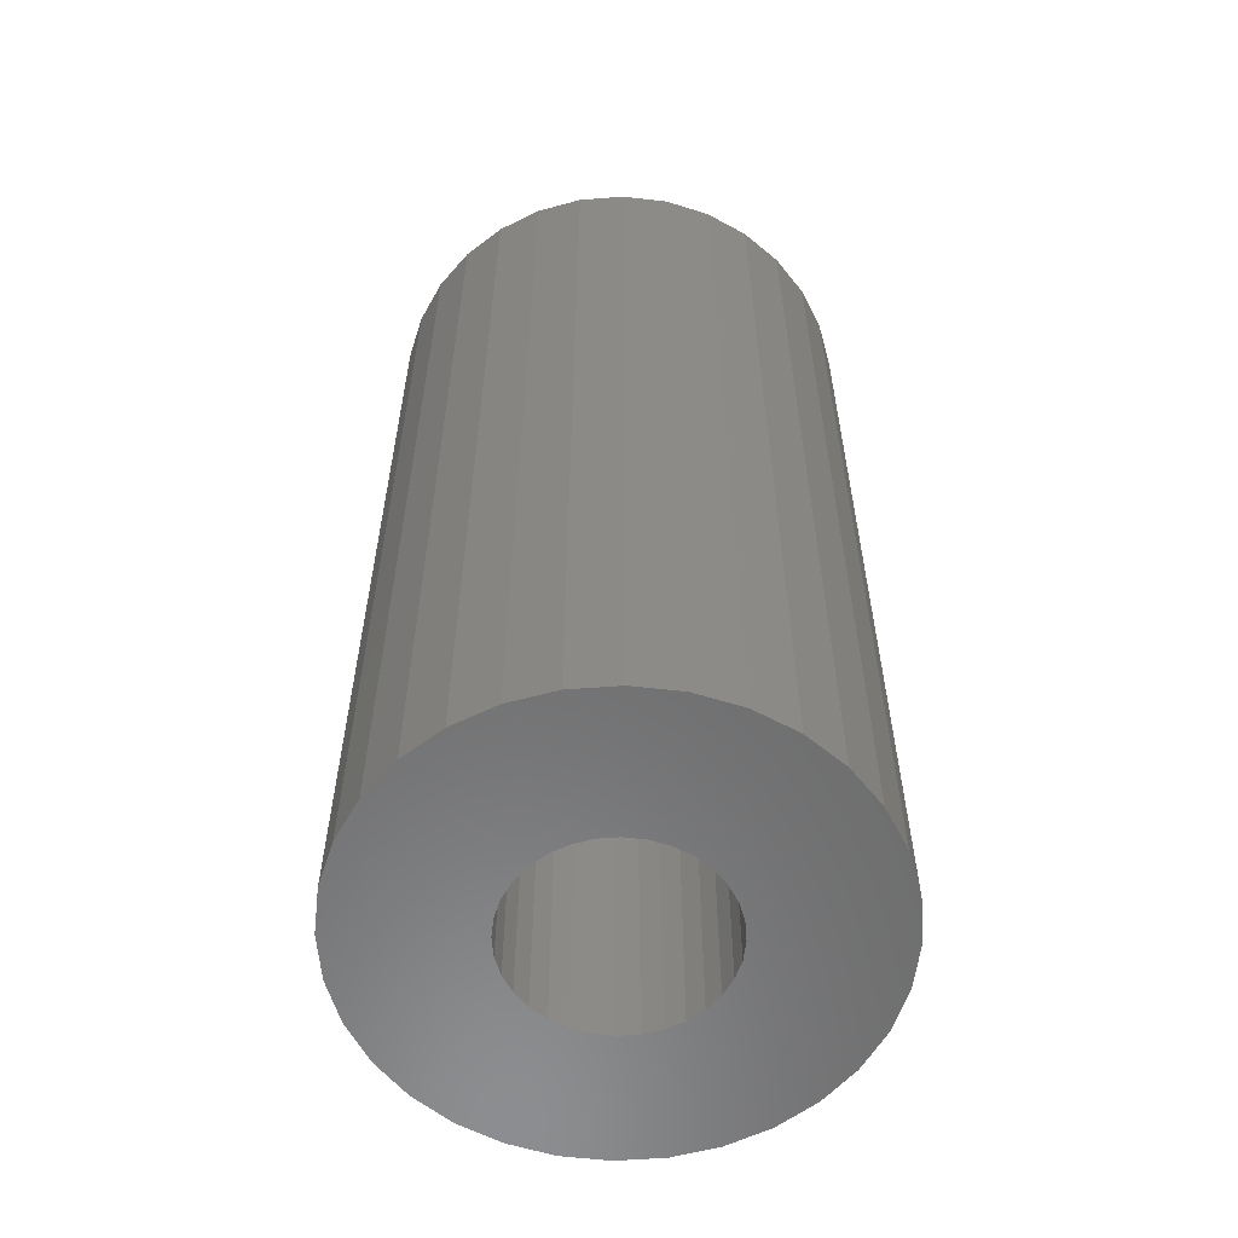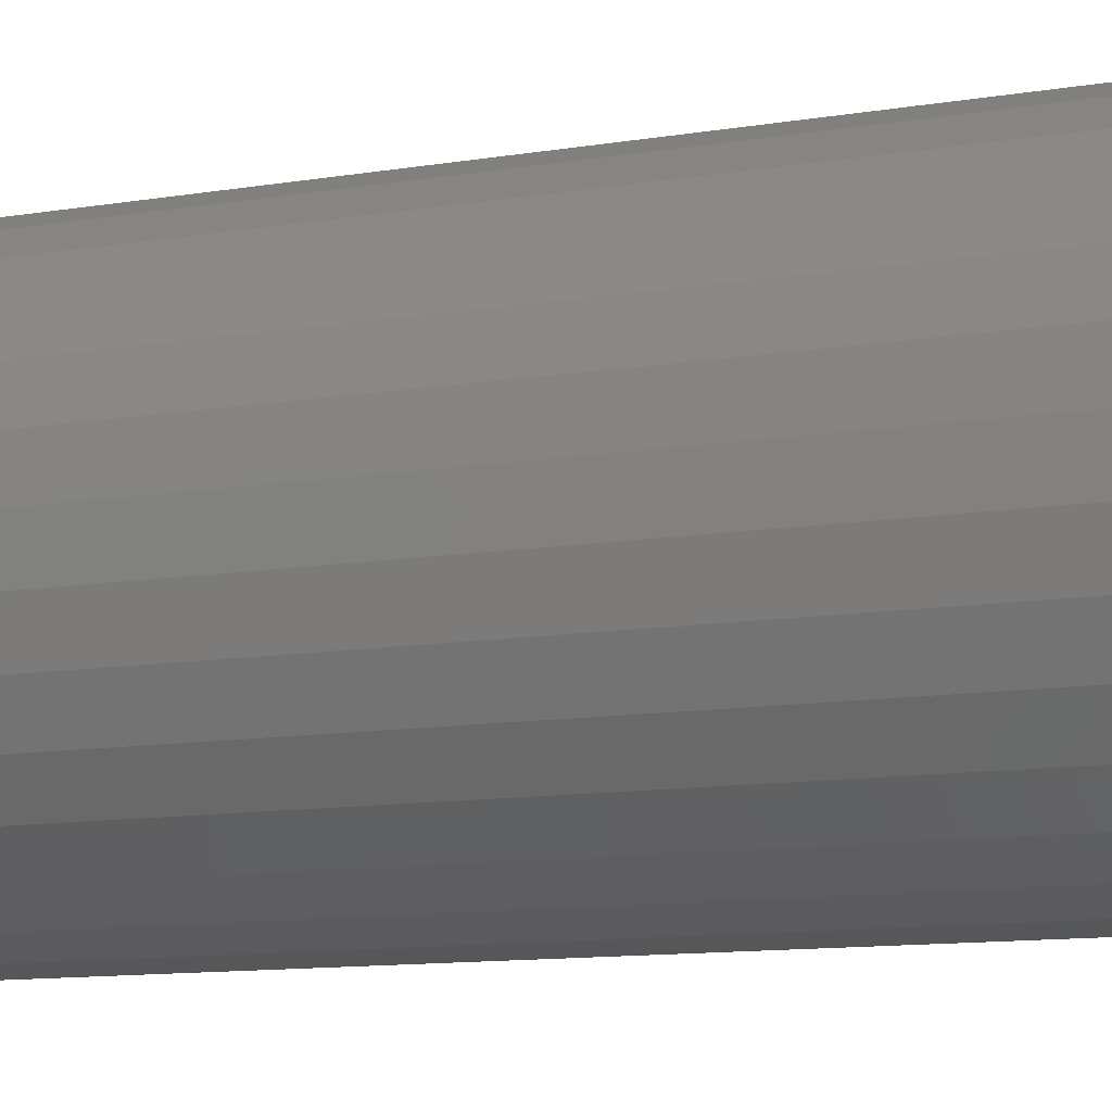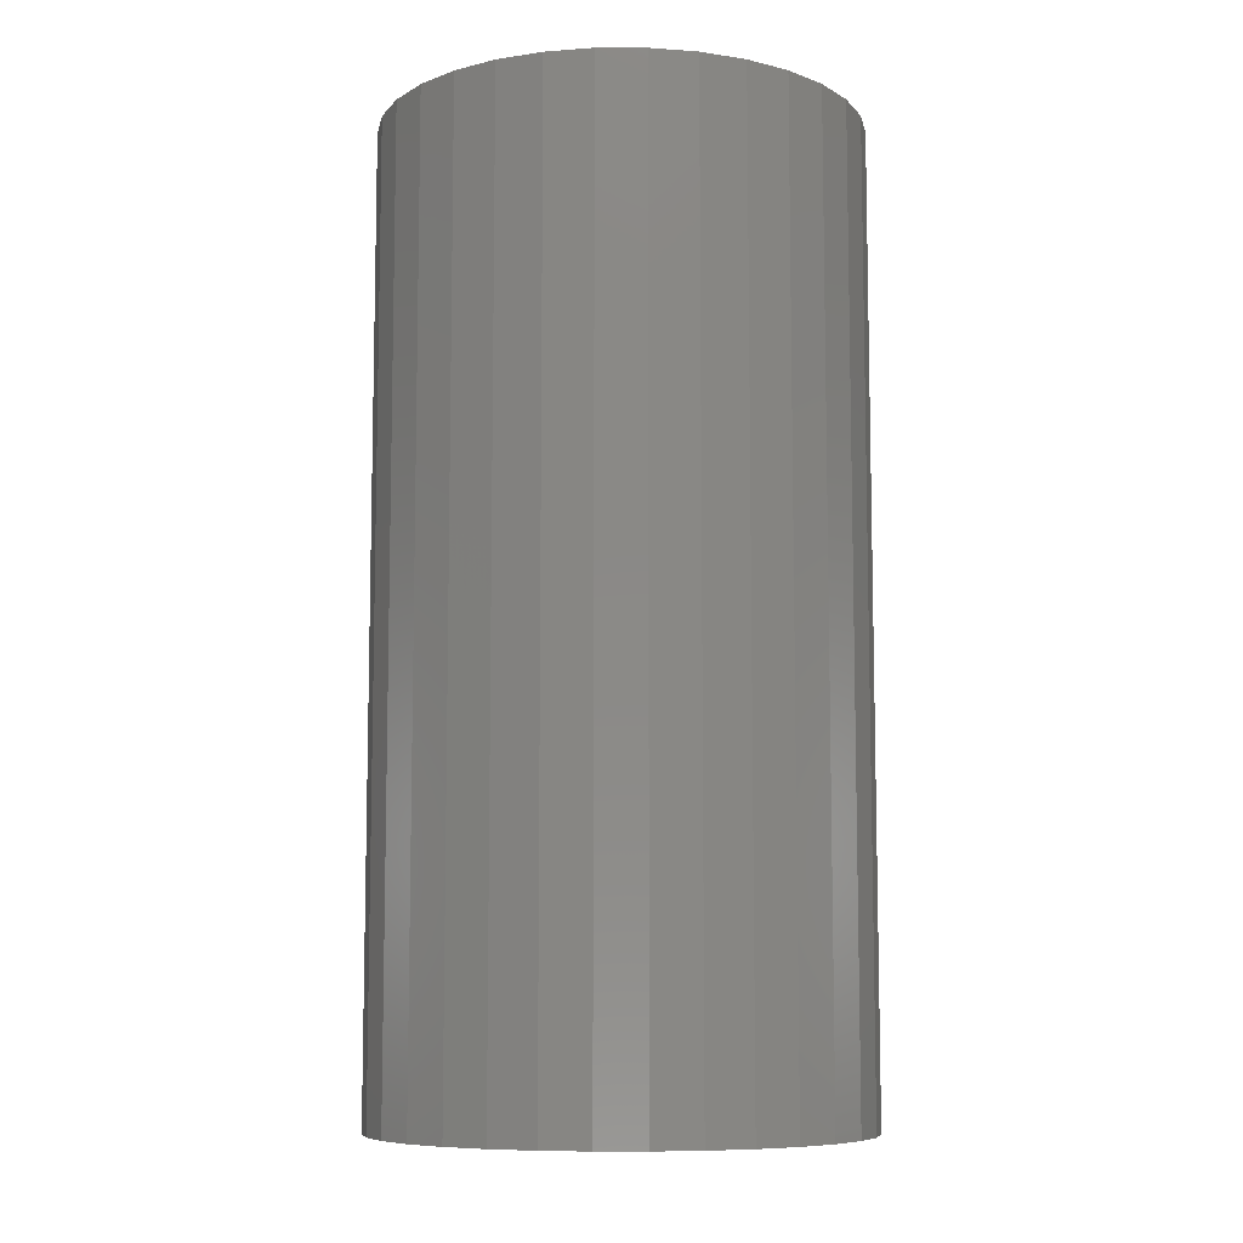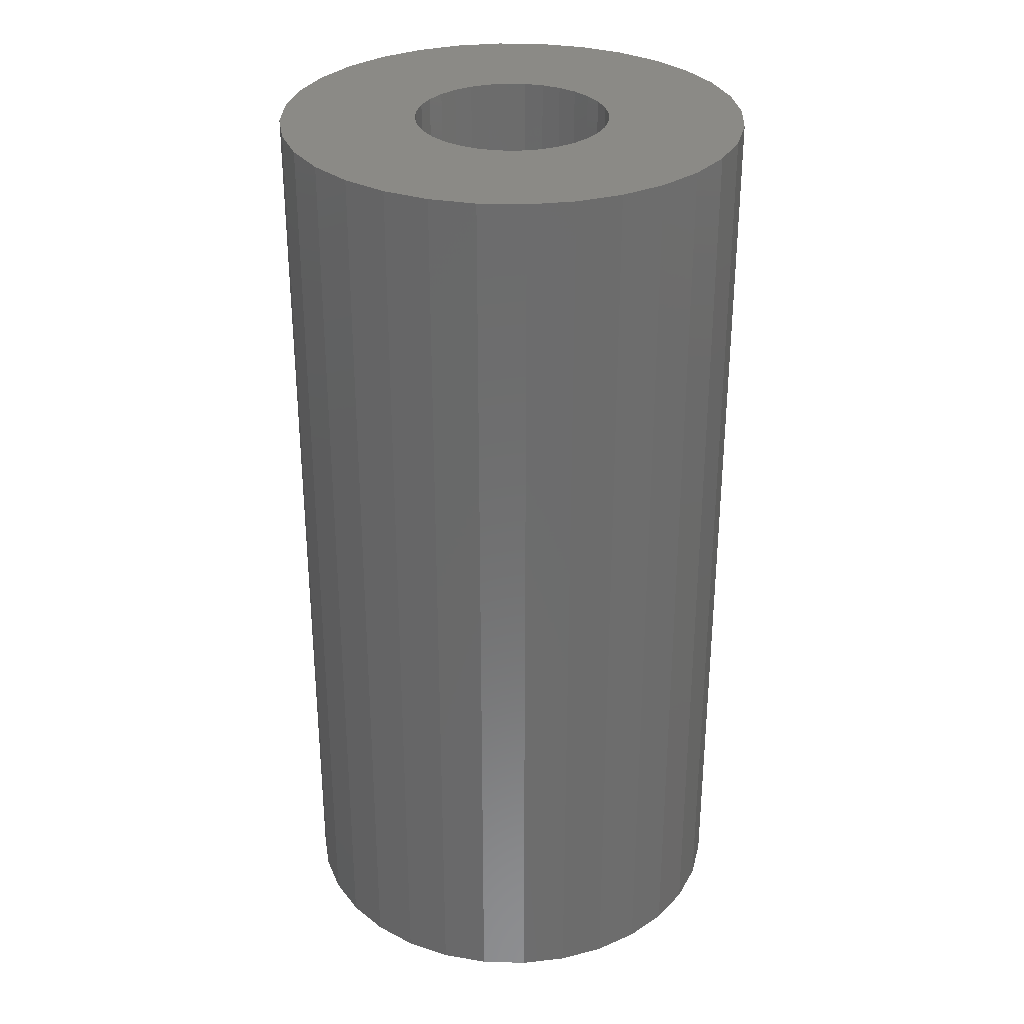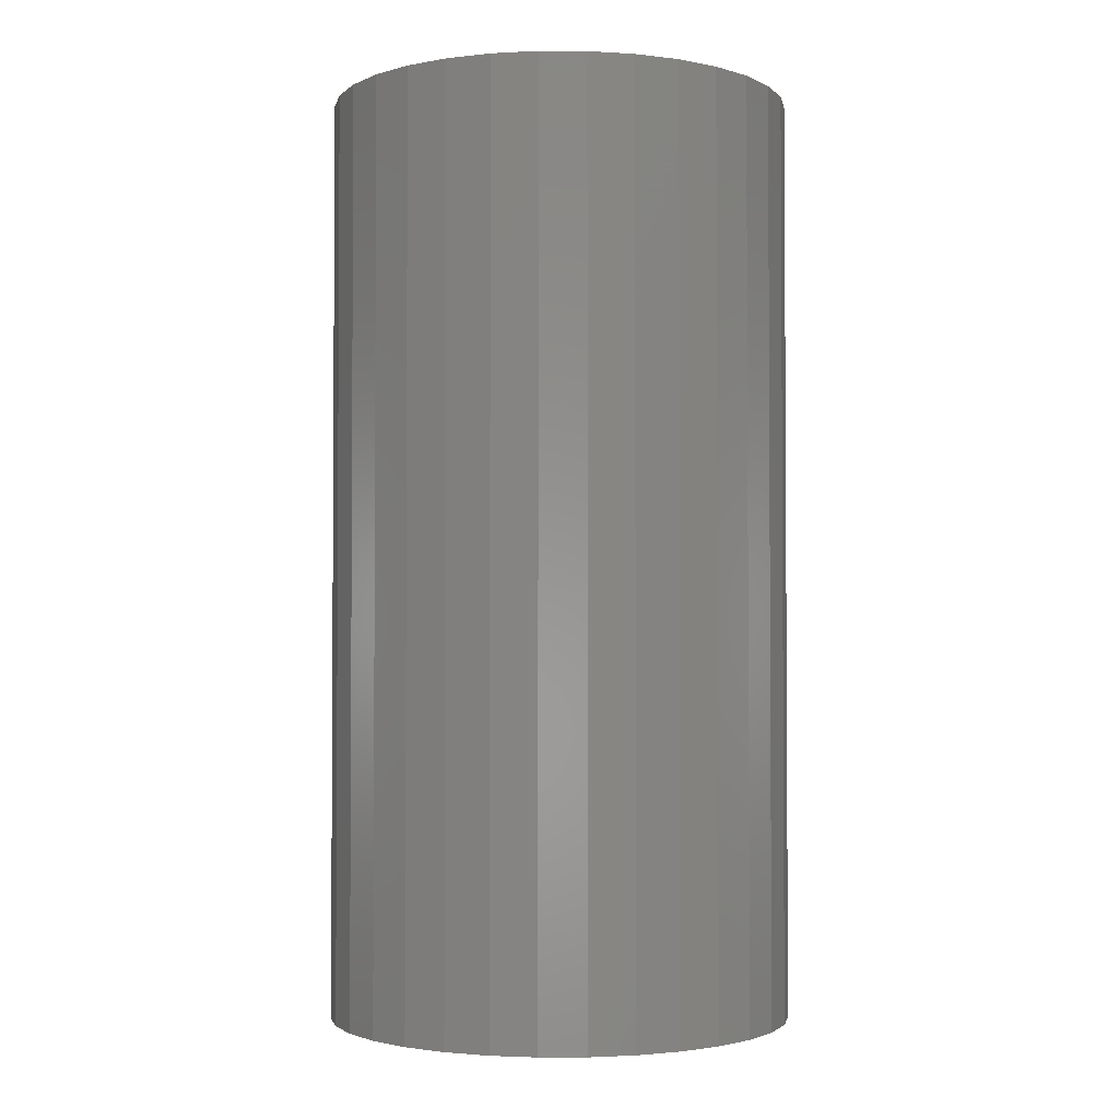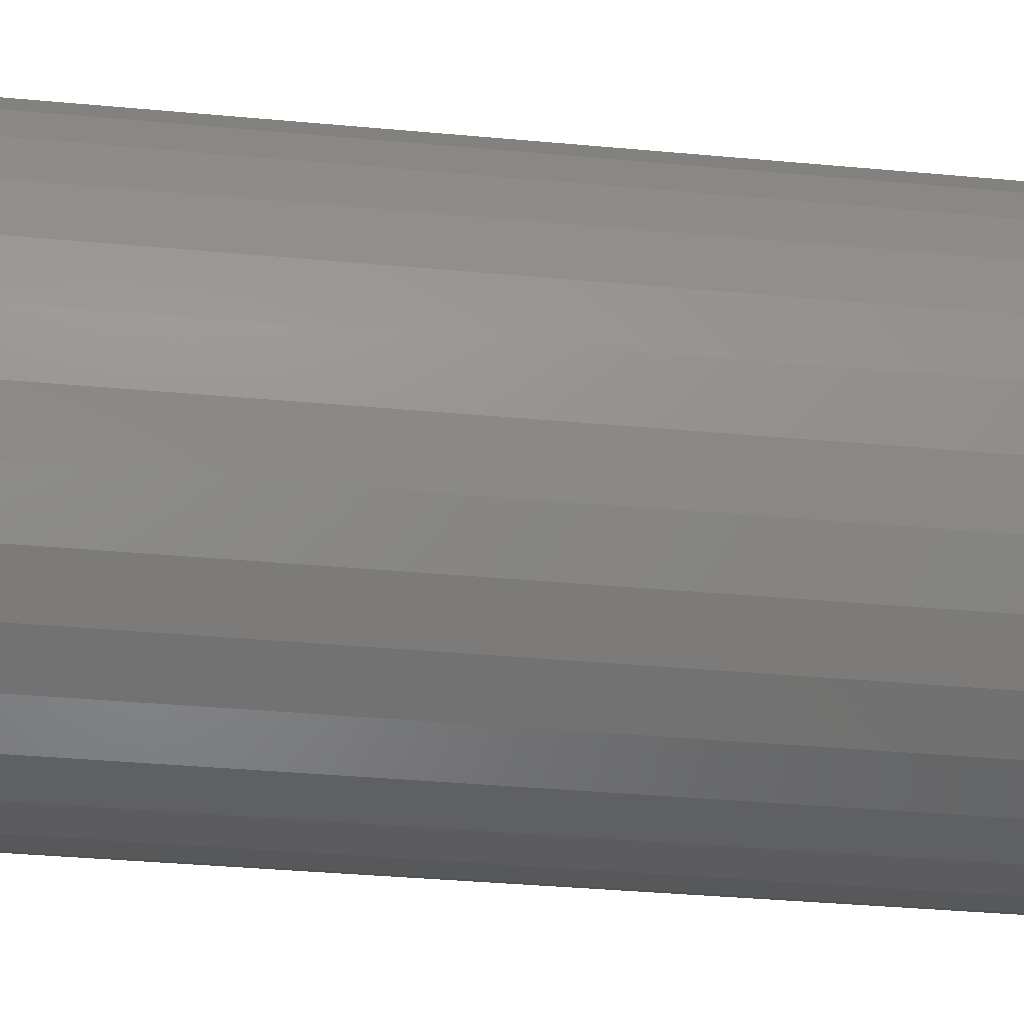
<metadata>
{"format":"stl","ext":"stl","renderer":"f3d","projection":"perspective","resolution":1024,"background":"white","views":[{"elev":-58.2,"azim":-12.4,"up":"+Z"},{"elev":-11.6,"azim":-68.3,"up":"+Y"},{"elev":-8.5,"azim":73.2,"up":"+Z"},{"elev":31.2,"azim":-25.8,"up":"+Z"},{"elev":-2.3,"azim":61.1,"up":"+Z"},{"elev":-35.5,"azim":-97.0,"up":"+Y"}]}
</metadata>
<code>
# stl→obj: 192 verts, 270 faces
v 4.619 -1.913 0
v 4.157 -2.778 0
v 3.536 -3.536 0
v 2.778 -4.157 0
v 1.913 -4.619 0
v 1.637 -4.703 0
v 2.523 4.294 0
v 2.778 4.157 0
v 3.536 3.536 0
v 4.157 2.778 0
v 4.619 1.913 0
v 4.904 0.9755 0
v 5 0 0
v 4.904 -0.9755 0
v 0.9755 -4.904 0
v 0 -5 0
v -0.9755 -4.904 0
v -1.252 -4.82 0
v 2.018 -0.8357 0
v -4.483 -2.168 0
v -4.619 -1.913 0
v -4.904 -0.9755 0
v -5 0 0
v -4.904 0.9755 0
v -4.619 1.913 0
v -4.157 2.778 0
v -3.536 3.536 0
v -2.778 4.157 0
v -1.913 4.619 0
v -0.9755 4.904 0
v 0 5 0
v 0.9755 4.904 0
v 1.252 4.82 0
v -2.778 -4.157 0
v -3.536 -3.536 0
v -4.157 -2.778 0
v -4.294 -2.523 0
v 1.066 -1.995 0
v -1.913 -4.619 0
v -2.165 0.6566 0
v -1.875 -2.285 0
v -2.018 0.8357 0
v -2.1 0 0
v 1.485 -1.485 0
v 0.8357 -2.018 0
v 1.004 -1.879 0
v 0.4097 -2.06 0
v 0 -2.1 0
v -1.912 -1.912 0
v -0.8357 -2.018 0
v -1.995 -1.066 0
v -1.485 1.485 0
v 1.913 4.619 0
v 2.168 4.483 0
v -0.4097 -2.06 0
v -1.004 -1.879 0
v -1.485 -1.485 0
v -2.018 -0.8357 0
v 2.06 -0.4097 0
v 1.879 -1.004 0
v 0 2.704 0
v 2.189 0.9068 0
v 1.816 1.213 0
v 2.121 0.2089 0
v -1.004 1.879 0
v 0.4623 2.324 0
v -0.2089 2.121 0
v 0.8357 2.018 0
v 0.4097 2.06 0
v 1.004 1.879 0
v 1.485 1.485 0
v 1.879 1.004 0
v -0.4097 2.06 0
v 0 2.1 0
v 2.06 0.4097 0
v 2.1 0 0
v 0.8036 1.94 0
v 1.167 1.746 0
v 1.746 1.167 0
v 1.94 0.8036 0
v -2.06 0.4097 0
v -1.879 1.004 0
v -1.879 -1.004 0
v -2.06 -0.4097 0
v -1.746 -1.167 0
v -1.94 -0.8036 0
v -1.167 1.746 0
v -0.8036 1.94 0
v -1.94 0.8036 0
v -1.746 1.167 0
v -0.8036 -1.94 0
v -1.167 -1.746 0
v 1.94 -0.8036 0
v 1.746 -1.167 0
v 1.167 -1.746 0
v 0.8036 -1.94 0
v 4.904 0.9755 20
v 4.619 1.913 20
v 4.157 2.778 20
v 3.536 3.536 20
v 2.778 4.157 20
v 2.523 4.294 20
v 1.637 -4.703 20
v 1.913 -4.619 20
v 2.778 -4.157 20
v 3.536 -3.536 20
v 4.157 -2.778 20
v 4.619 -1.913 20
v 4.904 -0.9755 20
v 5 0 20
v -1.252 -4.82 20
v -0.9755 -4.904 20
v 0 -5 20
v 0.9755 -4.904 20
v 2.018 -0.8357 20
v 1.252 4.82 20
v 0.9755 4.904 20
v 0 5 20
v -0.9755 4.904 20
v -1.913 4.619 20
v -2.778 4.157 20
v -3.536 3.536 20
v -4.157 2.778 20
v -4.619 1.913 20
v -4.904 0.9755 20
v -5 0 20
v -4.904 -0.9755 20
v -4.619 -1.913 20
v -4.483 -2.168 20
v -4.294 -2.523 20
v -4.157 -2.778 20
v -3.536 -3.536 20
v -2.778 -4.157 20
v -1.913 -4.619 20
v 1.066 -1.995 20
v -1.875 -2.285 20
v -2.165 0.6566 20
v -2.018 0.8357 20
v -2.1 0 20
v 1.485 -1.485 20
v 0.8357 -2.018 20
v 0.4097 -2.06 20
v 1.004 -1.879 20
v -1.912 -1.912 20
v 0 -2.1 20
v -1.995 -1.066 20
v -0.8357 -2.018 20
v -1.485 1.485 20
v 2.168 4.483 20
v 1.913 4.619 20
v -1.004 -1.879 20
v -0.4097 -2.06 20
v -2.018 -0.8357 20
v -1.485 -1.485 20
v 1.879 -1.004 20
v 2.06 -0.4097 20
v 2.189 0.9068 20
v 0 2.704 20
v 2.121 0.2089 20
v 1.816 1.213 20
v 0.4623 2.324 20
v -1.004 1.879 20
v 0.8357 2.018 20
v -0.2089 2.121 20
v 1.004 1.879 20
v 0.4097 2.06 20
v 1.879 1.004 20
v 1.485 1.485 20
v 0 2.1 20
v -0.4097 2.06 20
v 2.1 0 20
v 2.06 0.4097 20
v 1.167 1.746 20
v 0.8036 1.94 20
v 1.94 0.8036 20
v 1.746 1.167 20
v -1.879 1.004 20
v -2.06 0.4097 20
v -2.06 -0.4097 20
v -1.879 -1.004 20
v -1.94 -0.8036 20
v -1.746 -1.167 20
v -0.8036 1.94 20
v -1.167 1.746 20
v -1.746 1.167 20
v -1.94 0.8036 20
v -1.167 -1.746 20
v -0.8036 -1.94 20
v 1.746 -1.167 20
v 1.94 -0.8036 20
v 0.8036 -1.94 20
v 1.167 -1.746 20
f 1 2 3
f 1 3 4
f 1 4 5
f 1 5 6
f 1 6 7
f 1 7 8
f 1 8 9
f 1 9 10
f 1 10 11
f 1 11 12
f 1 12 13
f 1 13 14
f 15 16 17
f 15 17 18
f 15 18 19
f 15 19 6
f 20 21 22
f 20 22 23
f 20 23 24
f 20 24 25
f 20 25 26
f 20 26 27
f 20 27 28
f 20 28 29
f 20 29 30
f 20 30 31
f 20 31 32
f 20 32 33
f 34 35 36
f 34 36 37
f 34 37 38
f 34 38 18
f 34 18 39
f 20 40 41
f 20 41 37
f 42 43 40
f 44 38 45
f 46 45 47
f 48 41 49
f 50 49 51
f 52 33 53
f 52 53 54
f 55 50 56
f 57 51 58
f 59 19 60
f 61 54 7
f 61 7 62
f 63 62 64
f 65 61 66
f 67 66 68
f 69 68 70
f 71 63 72
f 73 67 74
f 75 64 76
f 77 70 78
f 79 72 80
f 81 42 82
f 83 58 84
f 85 83 86
f 87 65 88
f 89 82 90
f 91 56 92
f 93 60 94
f 95 46 96
f 97 98 99
f 97 99 100
f 97 100 101
f 97 101 102
f 97 102 103
f 97 103 104
f 97 104 105
f 97 105 106
f 97 106 107
f 97 107 108
f 97 108 109
f 97 109 110
f 111 112 113
f 111 113 114
f 111 114 103
f 111 103 115
f 116 117 118
f 116 118 119
f 116 119 120
f 116 120 121
f 116 121 122
f 116 122 123
f 116 123 124
f 116 124 125
f 116 125 126
f 116 126 127
f 116 127 128
f 116 128 129
f 130 131 132
f 130 132 133
f 130 133 134
f 130 134 111
f 130 111 135
f 130 136 137
f 130 137 129
f 138 137 139
f 140 141 135
f 142 141 143
f 144 136 145
f 146 144 147
f 116 148 149
f 116 149 150
f 151 147 152
f 153 146 154
f 155 115 156
f 157 102 149
f 157 149 158
f 159 157 160
f 161 158 162
f 163 161 164
f 165 163 166
f 167 160 168
f 169 164 170
f 171 159 172
f 173 165 174
f 175 167 176
f 177 138 178
f 179 153 180
f 181 180 182
f 183 162 184
f 185 177 186
f 187 151 188
f 189 155 190
f 191 143 192
f 13 110 109
f 13 109 14
f 2 107 106
f 2 106 3
f 14 109 108
f 14 108 1
f 104 103 6
f 104 6 5
f 103 114 15
f 103 15 6
f 16 113 112
f 16 112 17
f 34 133 132
f 34 132 35
f 3 106 105
f 3 105 4
f 15 114 113
f 15 113 16
f 112 111 18
f 112 18 17
f 111 134 39
f 111 39 18
f 22 127 126
f 22 126 23
f 23 126 125
f 23 125 24
f 26 123 122
f 26 122 27
f 27 122 121
f 27 121 28
f 11 98 97
f 11 97 12
f 35 132 131
f 35 131 36
f 8 101 100
f 8 100 9
f 29 120 119
f 29 119 30
f 30 119 118
f 30 118 31
f 31 118 117
f 31 117 32
f 117 116 33
f 117 33 32
f 116 150 53
f 116 53 33
f 102 101 8
f 102 8 7
f 149 54 53
f 149 53 150
f 149 102 7
f 149 7 54
f 9 100 99
f 9 99 10
f 12 97 110
f 12 110 13
f 28 121 120
f 28 120 29
f 10 99 98
f 10 98 11
f 21 128 127
f 21 127 22
f 129 128 21
f 129 21 20
f 130 37 36
f 130 36 131
f 130 129 20
f 130 20 37
f 24 125 124
f 24 124 25
f 25 124 123
f 25 123 26
f 39 134 133
f 39 133 34
f 4 105 104
f 4 104 5
f 1 108 107
f 1 107 2
f 59 156 171
f 59 171 76
f 44 140 189
f 44 189 94
f 52 148 185
f 52 185 90
f 48 145 142
f 48 142 47
f 43 139 179
f 43 179 84
f 81 178 139
f 81 139 43
f 95 192 140
f 95 140 44
f 47 142 191
f 47 191 96
f 55 152 145
f 55 145 48
f 57 154 187
f 57 187 92
f 87 184 148
f 87 148 52
f 91 188 152
f 91 152 55
f 85 182 154
f 85 154 57
f 93 190 156
f 93 156 59
f 71 168 173
f 71 173 78
f 75 172 175
f 75 175 80
f 73 170 183
f 73 183 88
f 69 166 169
f 69 169 74
f 77 174 166
f 77 166 69
f 79 176 168
f 79 168 71
f 74 169 170
f 74 170 73
f 76 171 172
f 76 172 75
f 78 173 174
f 78 174 77
f 80 175 176
f 80 176 79
f 89 186 178
f 89 178 81
f 84 179 181
f 84 181 86
f 86 181 182
f 86 182 85
f 88 183 184
f 88 184 87
f 90 185 186
f 90 186 89
f 92 187 188
f 92 188 91
f 94 189 190
f 94 190 93
f 96 191 192
f 96 192 95

</code>
